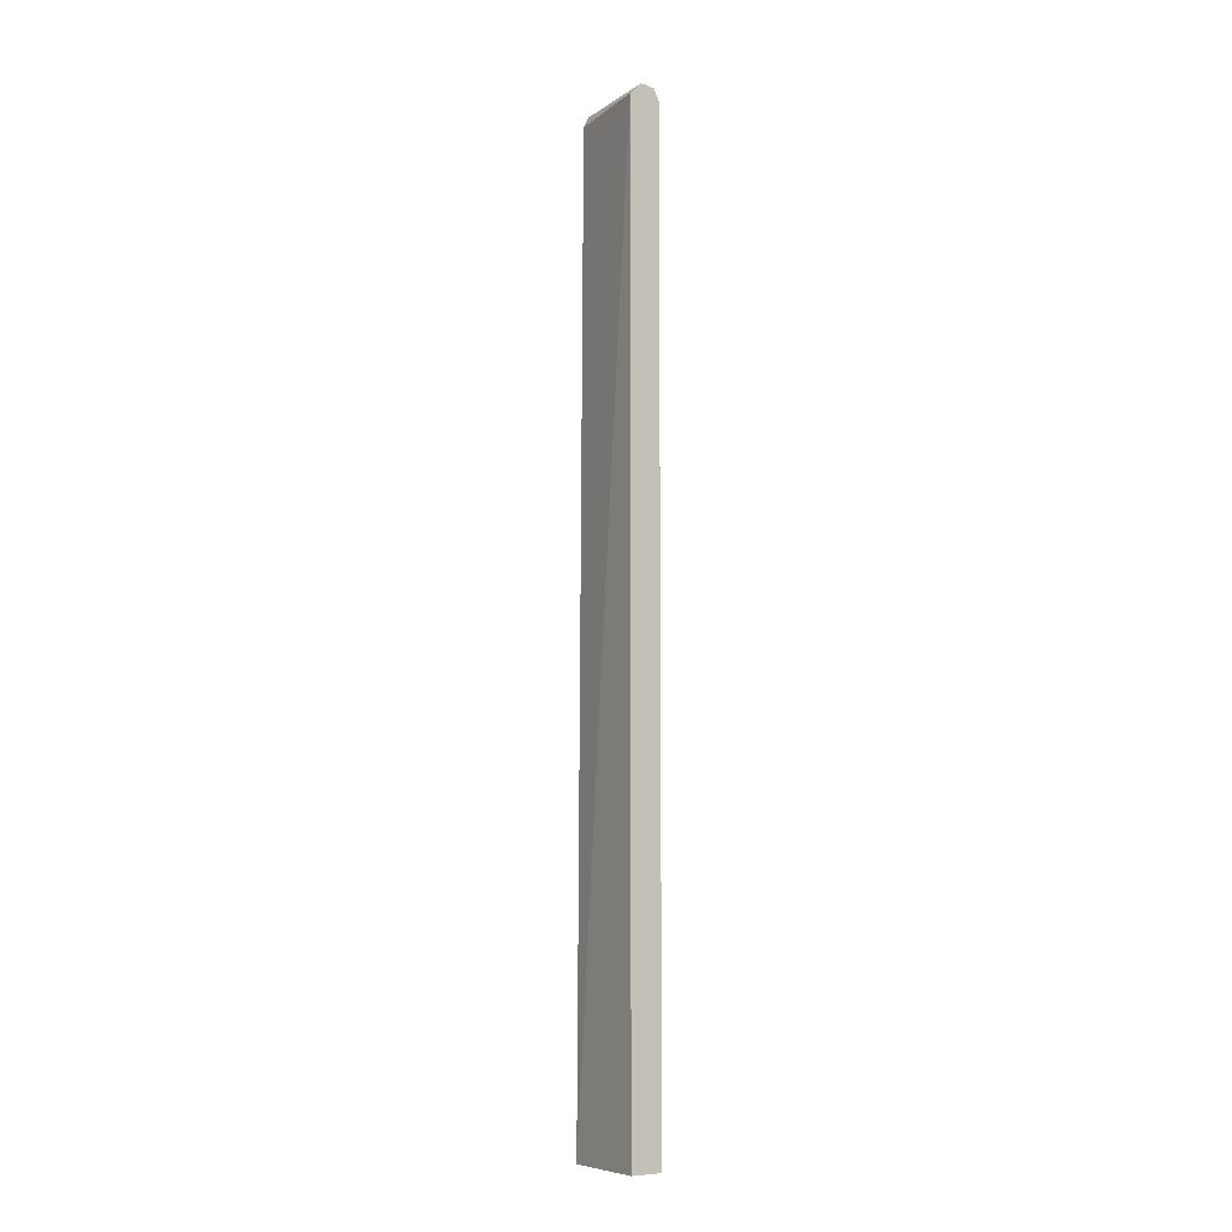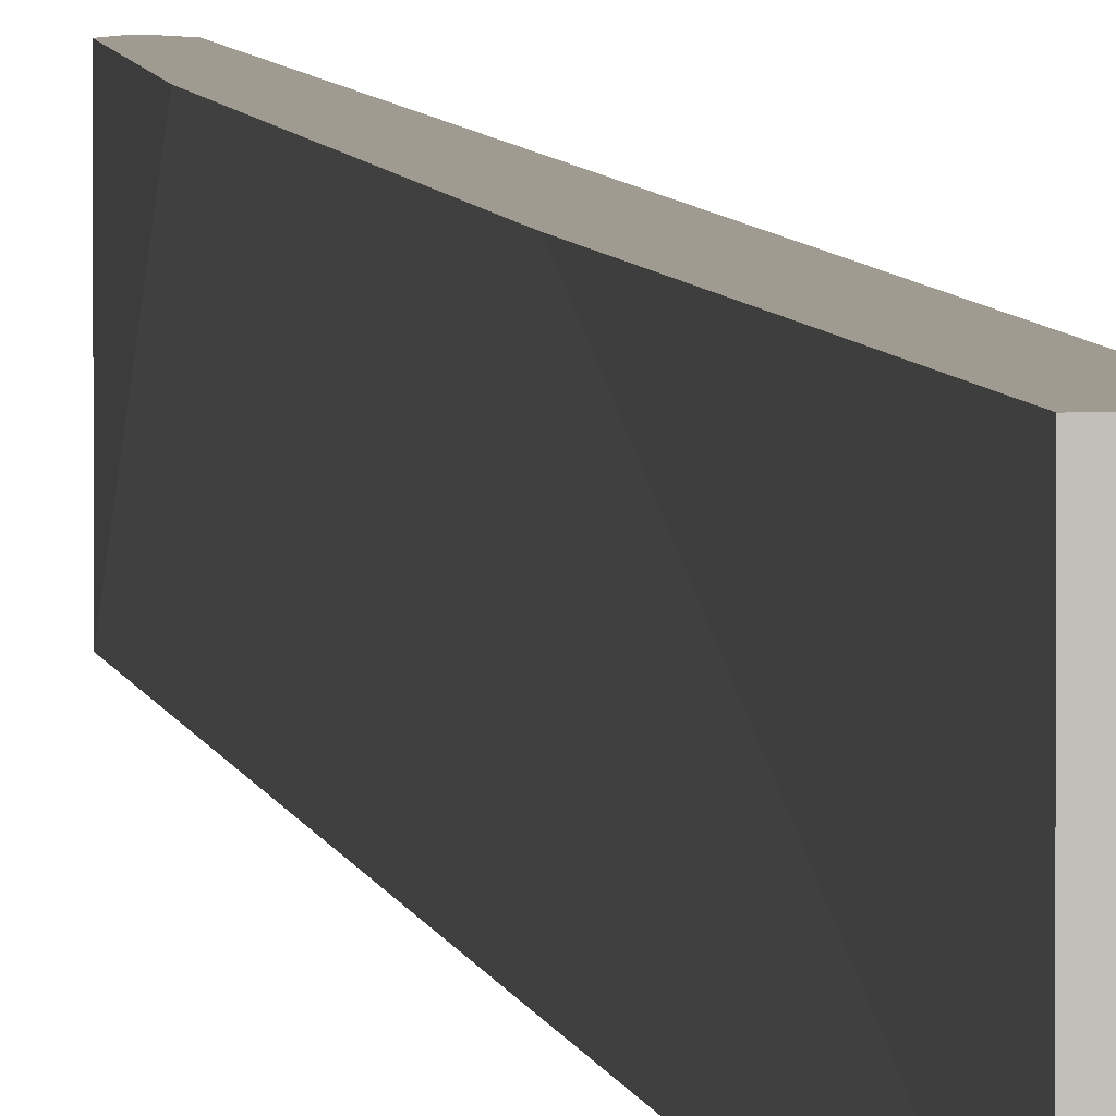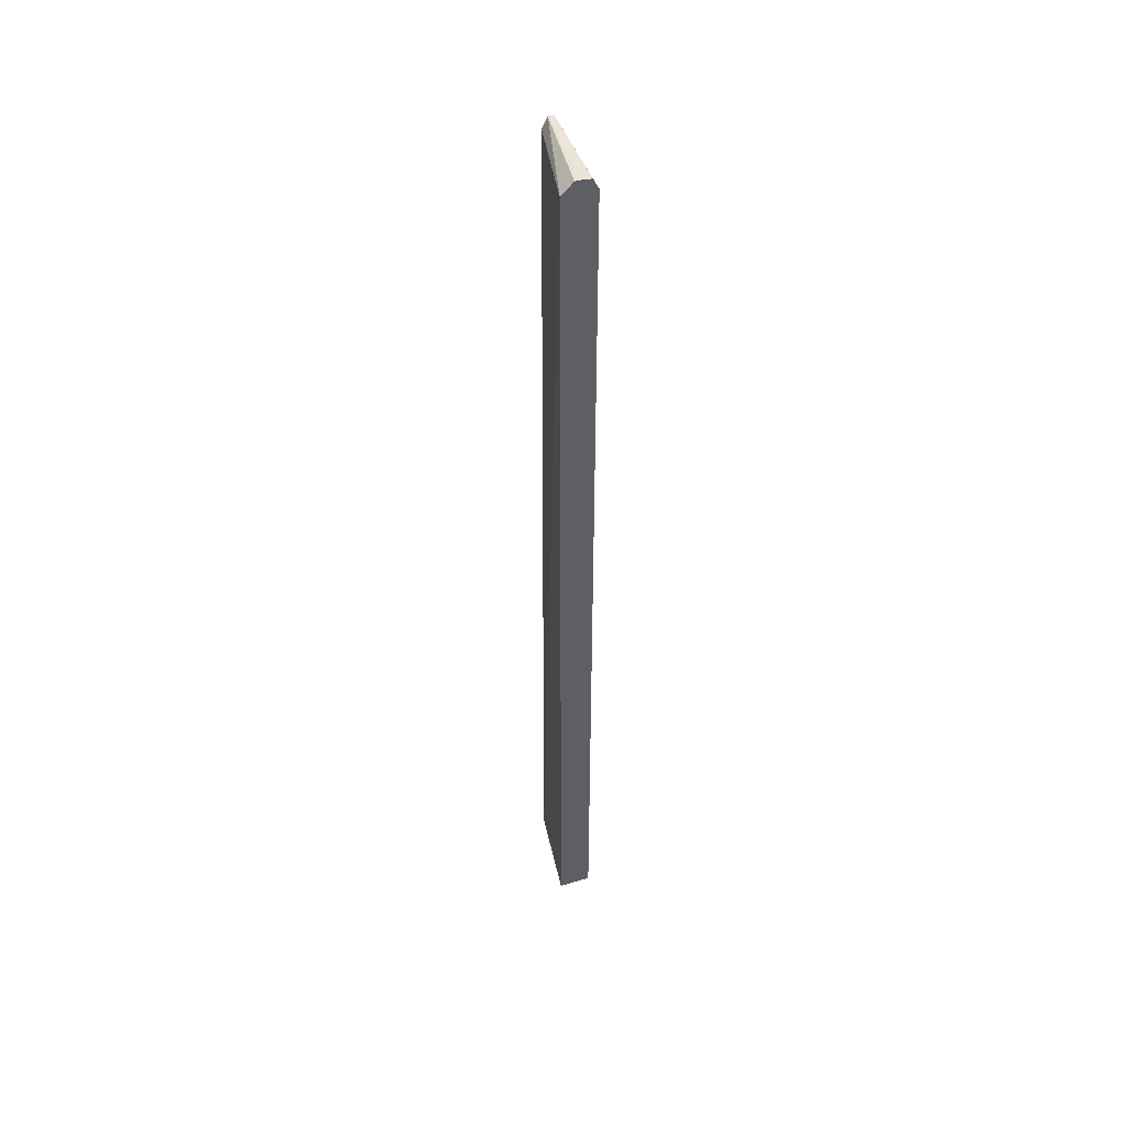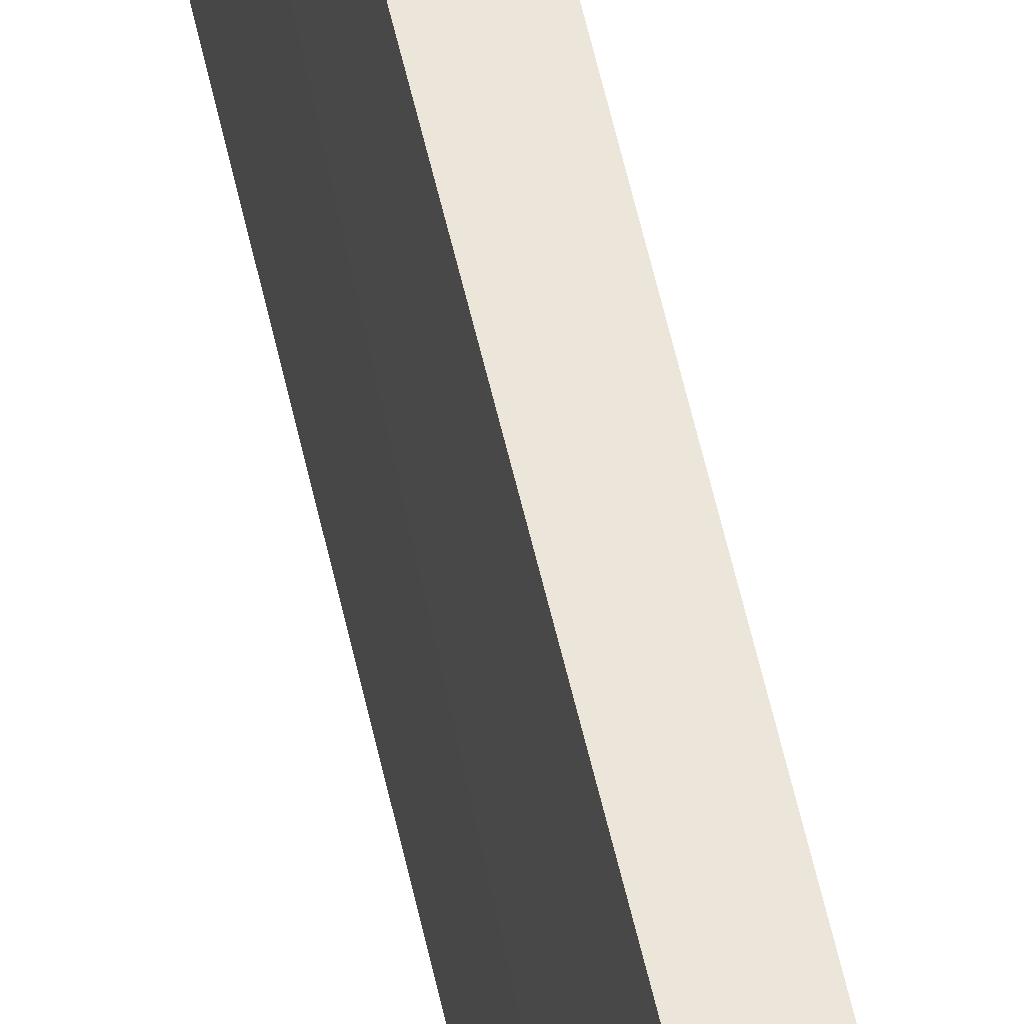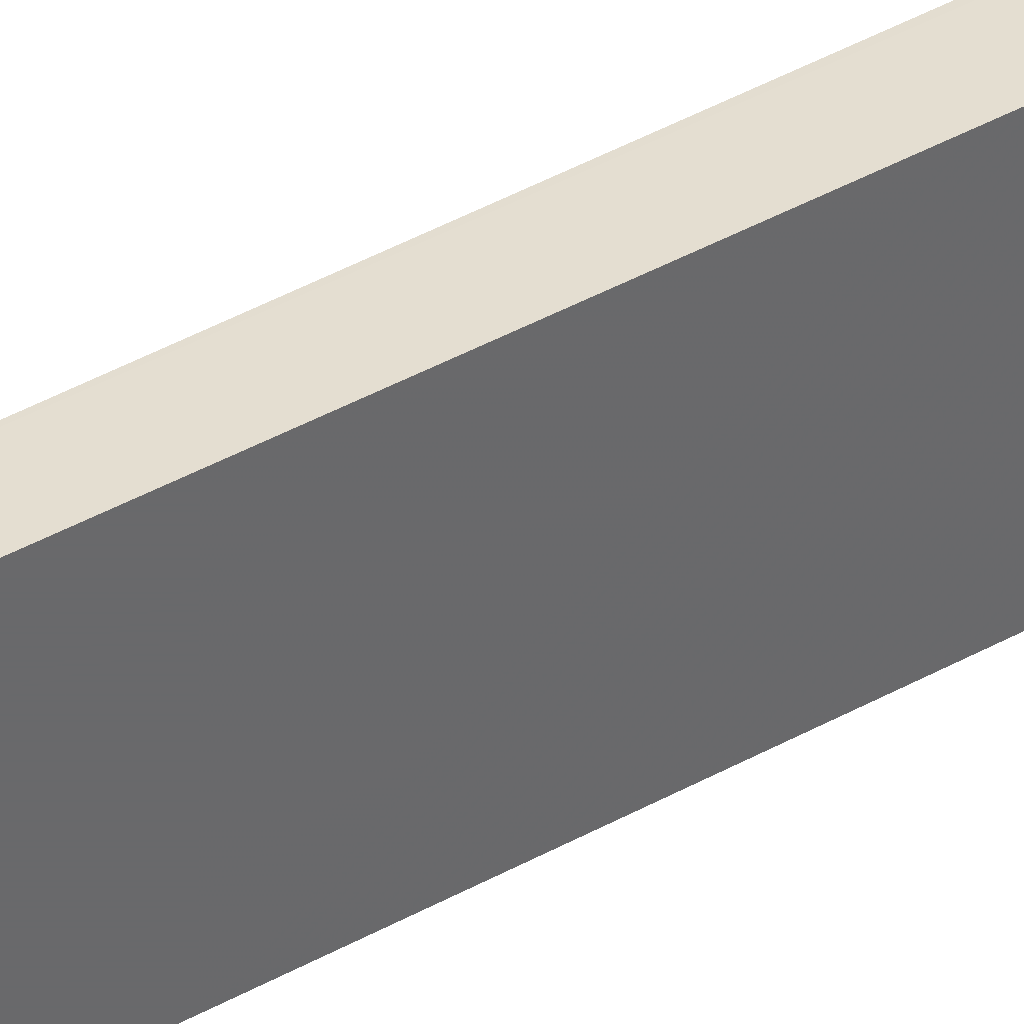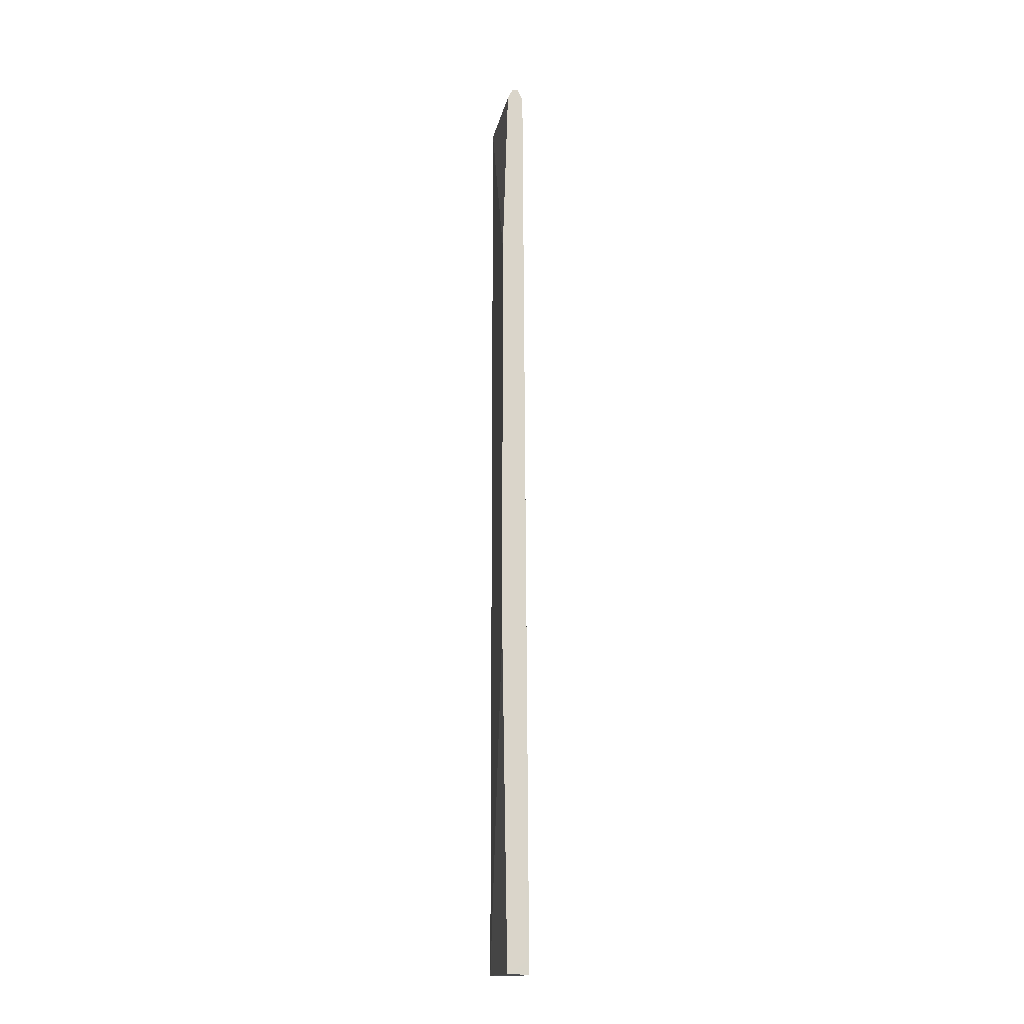
<metadata>
{"format":"obj","ext":"obj","renderer":"f3d","projection":"perspective","resolution":1024,"background":"white","views":[{"elev":-7.8,"azim":143.0,"up":"+Y"},{"elev":4.0,"azim":-7.0,"up":"+Z"},{"elev":46.5,"azim":160.8,"up":"+Y"},{"elev":55.4,"azim":167.9,"up":"+Z"},{"elev":36.4,"azim":-127.1,"up":"+Z"},{"elev":-15.7,"azim":-10.9,"up":"+Y"}]}
</metadata>
<code>
v -0.1419 -0.5785 -0.396
v -0.1419 -0.5785 -0.4965
v -0.1406 -0.5785 -0.396
v -0.1478 -0.2128 -0.396
v -0.1065 -0.5785 -0.4965
v -0.1479 -0.1952 -0.396
v -0.1419 0.4433 -0.4965
v -0.1185 -0.5785 -0.3961
v -0.1218 -0.5651 -0.396
v -0.1065 0.4433 -0.4965
v -0.1479 0.2482 -0.396
v -0.1419 0.4433 -0.396
v -0.1399 0.4473 -0.396
v -0.136 0.4552 -0.4965
v -0.1218 -0.5616 -0.396
v -0.1242 0.4433 -0.396
v -0.1194 0.4563 -0.4965
v -0.1301 0.4552 -0.396
v -0.136 0.4552 -0.396
v -0.1242 0.4567 -0.4944
v -0.1251 0.4564 -0.4965
v -0.1223 0.4564 -0.4965
f 2 10 5
f 8 10 16
f 3 8 9
f 5 10 8
f 7 11 12
f 7 12 13
f 7 13 14
f 8 15 9
f 8 16 15
f 17 22 20
f 10 18 16
f 13 19 14
f 14 19 20
f 14 20 21
f 17 20 18
f 18 20 19
f 20 22 21
f 2 17 10
f 10 17 18
f 2 22 17
f 1 9 15
f 2 14 21
f 1 2 5
f 1 5 8
f 1 8 3
f 1 3 9
f 1 15 16
f 1 16 18
f 2 21 22
f 1 19 13
f 1 18 19
f 1 12 11
f 1 11 6
f 1 6 4
f 1 4 2
f 2 4 6
f 2 6 11
f 2 11 7
f 2 7 14
f 1 13 12

</code>
